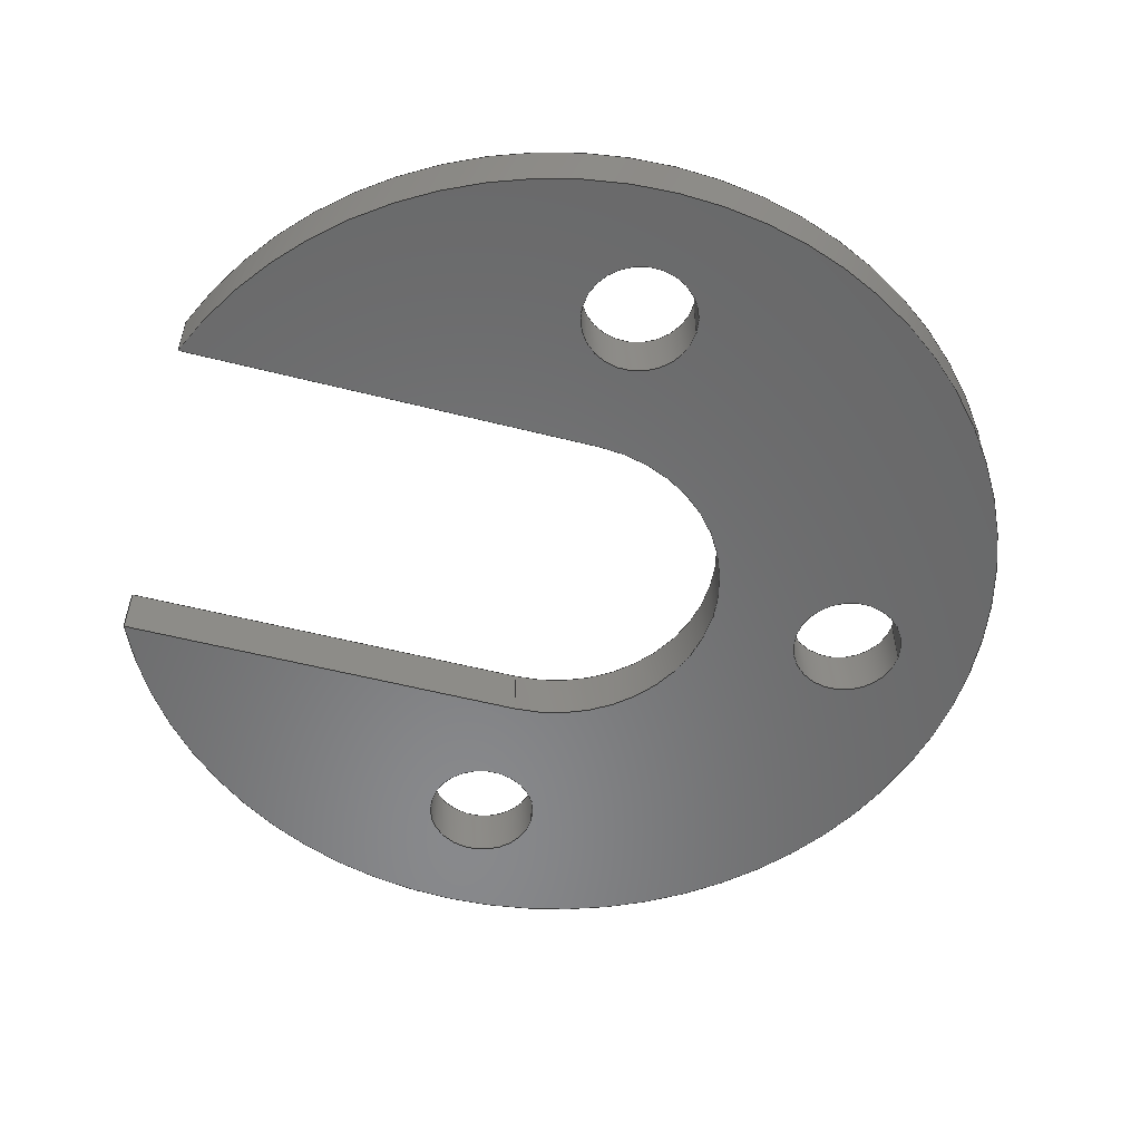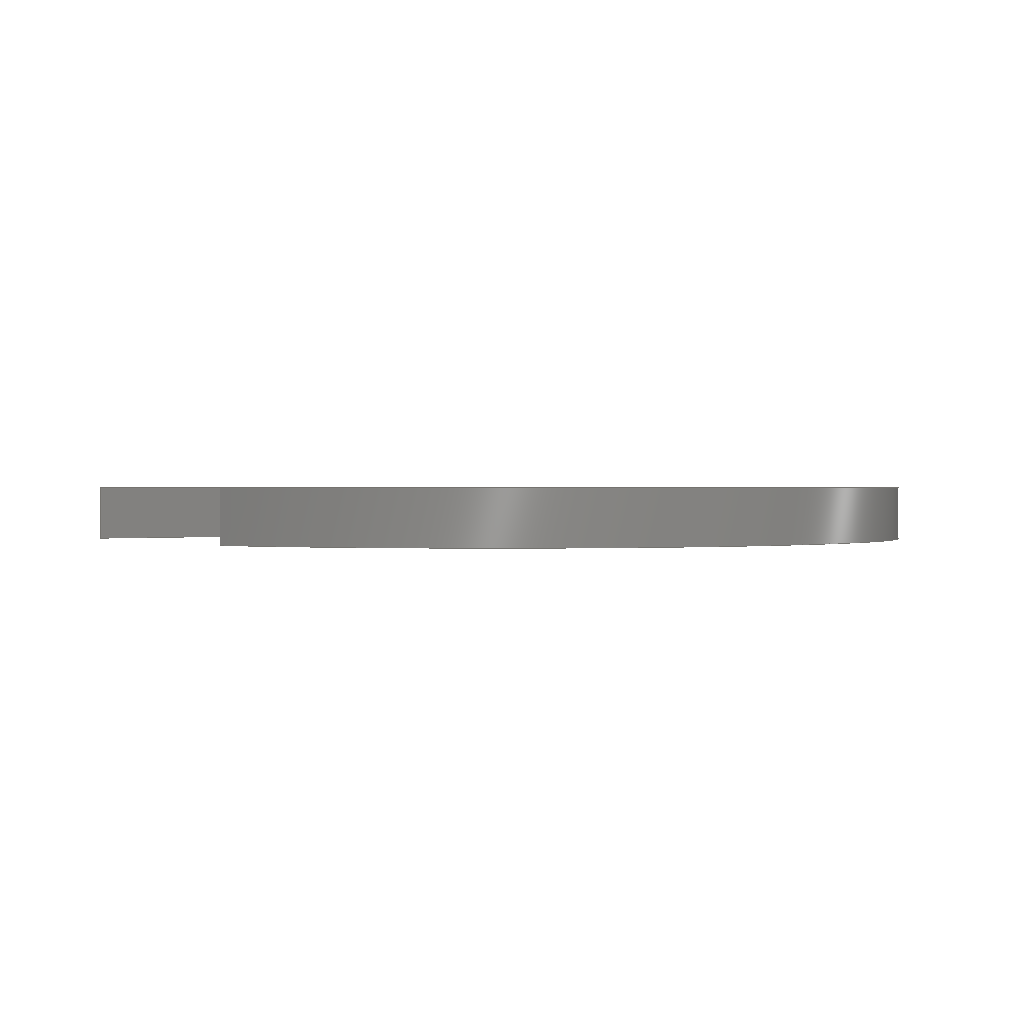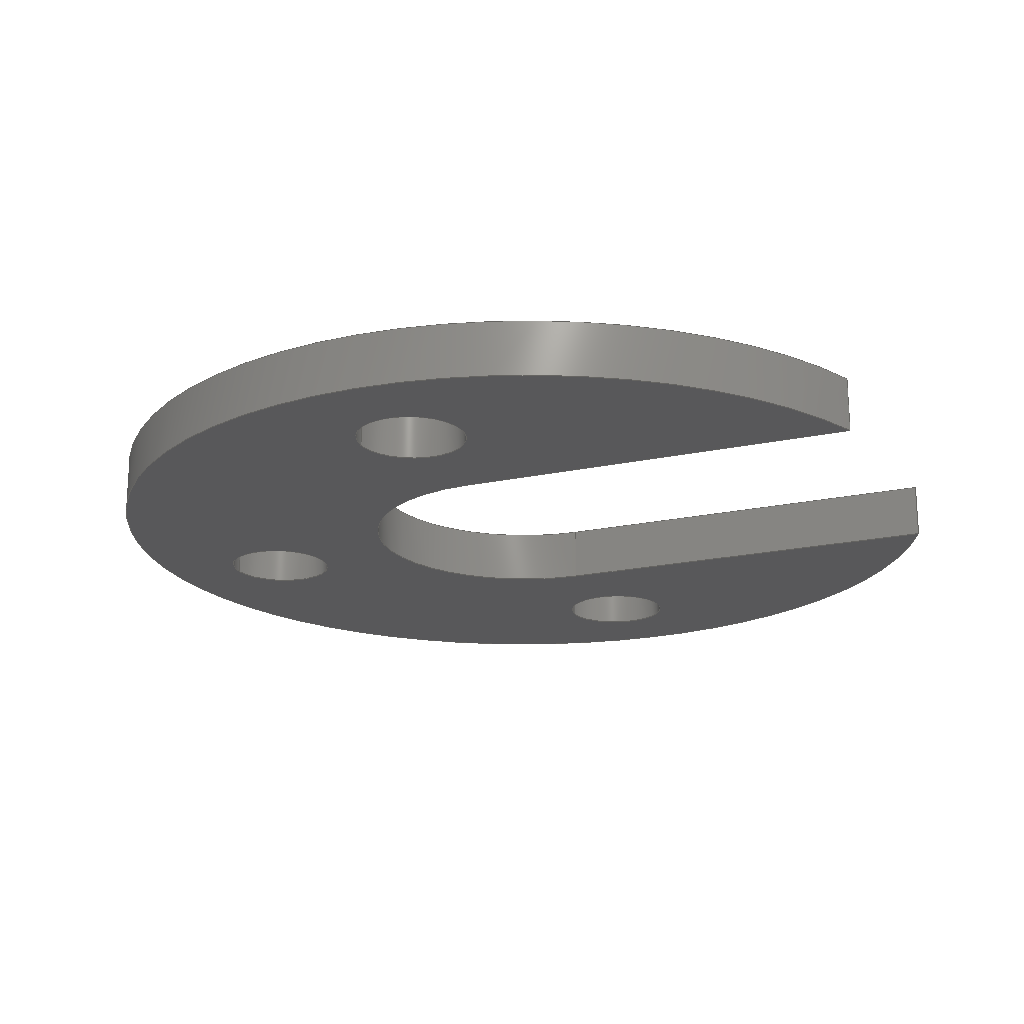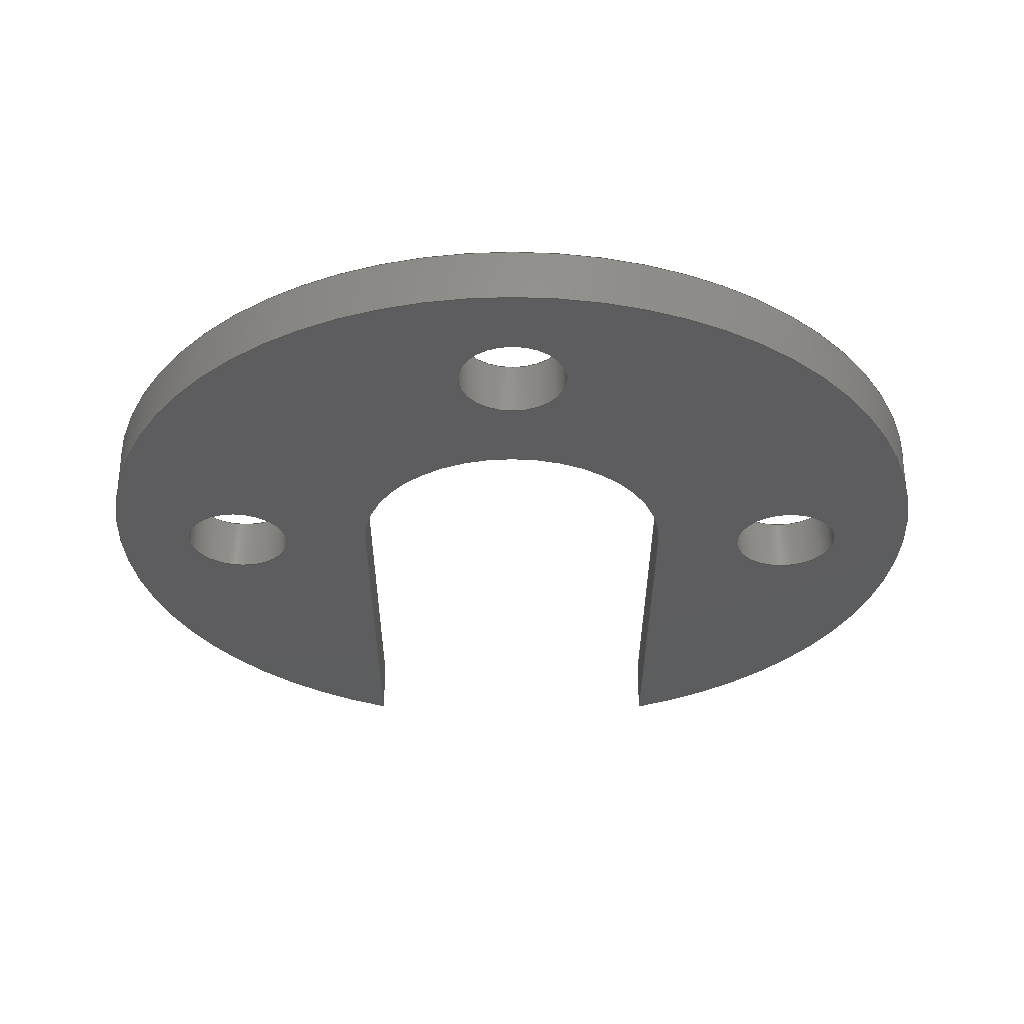
<metadata>
{"format":"step","ext":"step","renderer":"f3d","projection":"perspective","resolution":1024,"background":"white","views":[{"elev":-55.4,"azim":165.0,"up":"+Z"},{"elev":0.7,"azim":149.0,"up":"+Z"},{"elev":-19.9,"azim":21.9,"up":"+Z"},{"elev":-32.3,"azim":-90.1,"up":"+Z"}]}
</metadata>
<code>
ISO-10303-21;
DATA;
#1=MECHANICAL_DESIGN_GEOMETRIC_PRESENTATION_REPRESENTATION('',(#4),#295);
#2=SHAPE_REPRESENTATION_RELATIONSHIP('SRR','None',#302,#3);
#3=ADVANCED_BREP_SHAPE_REPRESENTATION('',(#5),#294);
#4=STYLED_ITEM('',(#312),#5);
#5=MANIFOLD_SOLID_BREP('Body1',#163);
#6=FACE_BOUND('',#33,.T.);
#7=FACE_BOUND('',#34,.T.);
#8=FACE_BOUND('',#35,.T.);
#9=FACE_BOUND('',#37,.T.);
#10=FACE_BOUND('',#38,.T.);
#11=FACE_BOUND('',#39,.T.);
#12=PLANE('',#189);
#13=PLANE('',#193);
#14=PLANE('',#194);
#15=PLANE('',#195);
#16=FACE_OUTER_BOUND('',#25,.T.);
#17=FACE_OUTER_BOUND('',#26,.T.);
#18=FACE_OUTER_BOUND('',#27,.T.);
#19=FACE_OUTER_BOUND('',#28,.T.);
#20=FACE_OUTER_BOUND('',#29,.T.);
#21=FACE_OUTER_BOUND('',#30,.T.);
#22=FACE_OUTER_BOUND('',#31,.T.);
#23=FACE_OUTER_BOUND('',#32,.T.);
#24=FACE_OUTER_BOUND('',#36,.T.);
#25=EDGE_LOOP('',(#107,#108,#109,#110));
#26=EDGE_LOOP('',(#111,#112,#113,#114));
#27=EDGE_LOOP('',(#115,#116,#117,#118));
#28=EDGE_LOOP('',(#119,#120,#121,#122));
#29=EDGE_LOOP('',(#123,#124,#125,#126));
#30=EDGE_LOOP('',(#127,#128,#129,#130));
#31=EDGE_LOOP('',(#131,#132,#133,#134));
#32=EDGE_LOOP('',(#135,#136,#137,#138));
#33=EDGE_LOOP('',(#139));
#34=EDGE_LOOP('',(#140));
#35=EDGE_LOOP('',(#141));
#36=EDGE_LOOP('',(#142,#143,#144,#145));
#37=EDGE_LOOP('',(#146));
#38=EDGE_LOOP('',(#147));
#39=EDGE_LOOP('',(#148));
#40=LINE('',#252,#51);
#41=LINE('',#258,#52);
#42=LINE('',#264,#53);
#43=LINE('',#271,#54);
#44=LINE('',#274,#55);
#45=LINE('',#277,#56);
#46=LINE('',#279,#57);
#47=LINE('',#280,#58);
#48=LINE('',#286,#59);
#49=LINE('',#288,#60);
#50=LINE('',#289,#61);
#51=VECTOR('',#202,5);
#52=VECTOR('',#209,5);
#53=VECTOR('',#216,5);
#54=VECTOR('',#223,10);
#55=VECTOR('',#226,10);
#56=VECTOR('',#229,10);
#57=VECTOR('',#230,10);
#58=VECTOR('',#231,10);
#59=VECTOR('',#238,10);
#60=VECTOR('',#241,10);
#61=VECTOR('',#242,10);
#62=CIRCLE('',#178,5);
#63=CIRCLE('',#179,5);
#64=CIRCLE('',#181,5);
#65=CIRCLE('',#182,5);
#66=CIRCLE('',#184,5);
#67=CIRCLE('',#185,5);
#68=CIRCLE('',#187,15);
#69=CIRCLE('',#188,15);
#70=CIRCLE('',#191,40);
#71=CIRCLE('',#192,40);
#72=VERTEX_POINT('',#249);
#73=VERTEX_POINT('',#251);
#74=VERTEX_POINT('',#255);
#75=VERTEX_POINT('',#257);
#76=VERTEX_POINT('',#261);
#77=VERTEX_POINT('',#263);
#78=VERTEX_POINT('',#267);
#79=VERTEX_POINT('',#268);
#80=VERTEX_POINT('',#270);
#81=VERTEX_POINT('',#272);
#82=VERTEX_POINT('',#276);
#83=VERTEX_POINT('',#278);
#84=VERTEX_POINT('',#282);
#85=VERTEX_POINT('',#284);
#86=EDGE_CURVE('',#72,#72,#62,.T.);
#87=EDGE_CURVE('',#72,#73,#40,.T.);
#88=EDGE_CURVE('',#73,#73,#63,.T.);
#89=EDGE_CURVE('',#74,#74,#64,.T.);
#90=EDGE_CURVE('',#74,#75,#41,.T.);
#91=EDGE_CURVE('',#75,#75,#65,.T.);
#92=EDGE_CURVE('',#76,#76,#66,.T.);
#93=EDGE_CURVE('',#76,#77,#42,.T.);
#94=EDGE_CURVE('',#77,#77,#67,.T.);
#95=EDGE_CURVE('',#78,#79,#68,.T.);
#96=EDGE_CURVE('',#78,#80,#43,.T.);
#97=EDGE_CURVE('',#81,#80,#69,.T.);
#98=EDGE_CURVE('',#79,#81,#44,.T.);
#99=EDGE_CURVE('',#79,#82,#45,.T.);
#100=EDGE_CURVE('',#83,#81,#46,.T.);
#101=EDGE_CURVE('',#82,#83,#47,.T.);
#102=EDGE_CURVE('',#84,#82,#70,.T.);
#103=EDGE_CURVE('',#85,#83,#71,.T.);
#104=EDGE_CURVE('',#84,#85,#48,.T.);
#105=EDGE_CURVE('',#78,#84,#49,.T.);
#106=EDGE_CURVE('',#80,#85,#50,.T.);
#107=ORIENTED_EDGE('',*,*,#86,.F.);
#108=ORIENTED_EDGE('',*,*,#87,.T.);
#109=ORIENTED_EDGE('',*,*,#88,.T.);
#110=ORIENTED_EDGE('',*,*,#87,.F.);
#111=ORIENTED_EDGE('',*,*,#89,.F.);
#112=ORIENTED_EDGE('',*,*,#90,.T.);
#113=ORIENTED_EDGE('',*,*,#91,.T.);
#114=ORIENTED_EDGE('',*,*,#90,.F.);
#115=ORIENTED_EDGE('',*,*,#92,.F.);
#116=ORIENTED_EDGE('',*,*,#93,.T.);
#117=ORIENTED_EDGE('',*,*,#94,.T.);
#118=ORIENTED_EDGE('',*,*,#93,.F.);
#119=ORIENTED_EDGE('',*,*,#95,.F.);
#120=ORIENTED_EDGE('',*,*,#96,.T.);
#121=ORIENTED_EDGE('',*,*,#97,.F.);
#122=ORIENTED_EDGE('',*,*,#98,.F.);
#123=ORIENTED_EDGE('',*,*,#99,.F.);
#124=ORIENTED_EDGE('',*,*,#98,.T.);
#125=ORIENTED_EDGE('',*,*,#100,.F.);
#126=ORIENTED_EDGE('',*,*,#101,.F.);
#127=ORIENTED_EDGE('',*,*,#102,.T.);
#128=ORIENTED_EDGE('',*,*,#101,.T.);
#129=ORIENTED_EDGE('',*,*,#103,.F.);
#130=ORIENTED_EDGE('',*,*,#104,.F.);
#131=ORIENTED_EDGE('',*,*,#105,.T.);
#132=ORIENTED_EDGE('',*,*,#104,.T.);
#133=ORIENTED_EDGE('',*,*,#106,.F.);
#134=ORIENTED_EDGE('',*,*,#96,.F.);
#135=ORIENTED_EDGE('',*,*,#106,.T.);
#136=ORIENTED_EDGE('',*,*,#103,.T.);
#137=ORIENTED_EDGE('',*,*,#100,.T.);
#138=ORIENTED_EDGE('',*,*,#97,.T.);
#139=ORIENTED_EDGE('',*,*,#92,.T.);
#140=ORIENTED_EDGE('',*,*,#89,.T.);
#141=ORIENTED_EDGE('',*,*,#86,.T.);
#142=ORIENTED_EDGE('',*,*,#105,.F.);
#143=ORIENTED_EDGE('',*,*,#95,.T.);
#144=ORIENTED_EDGE('',*,*,#99,.T.);
#145=ORIENTED_EDGE('',*,*,#102,.F.);
#146=ORIENTED_EDGE('',*,*,#94,.F.);
#147=ORIENTED_EDGE('',*,*,#91,.F.);
#148=ORIENTED_EDGE('',*,*,#88,.F.);
#149=CYLINDRICAL_SURFACE('',#177,5);
#150=CYLINDRICAL_SURFACE('',#180,5);
#151=CYLINDRICAL_SURFACE('',#183,5);
#152=CYLINDRICAL_SURFACE('',#186,15);
#153=CYLINDRICAL_SURFACE('',#190,40);
#154=ADVANCED_FACE('',(#16),#149,.F.);
#155=ADVANCED_FACE('',(#17),#150,.F.);
#156=ADVANCED_FACE('',(#18),#151,.F.);
#157=ADVANCED_FACE('',(#19),#152,.F.);
#158=ADVANCED_FACE('',(#20),#12,.T.);
#159=ADVANCED_FACE('',(#21),#153,.T.);
#160=ADVANCED_FACE('',(#22),#13,.T.);
#161=ADVANCED_FACE('',(#23,#6,#7,#8),#14,.T.);
#162=ADVANCED_FACE('',(#24,#9,#10,#11),#15,.F.);
#163=CLOSED_SHELL('',(#154,#155,#156,#157,#158,#159,#160,#161,#162));
#164=DERIVED_UNIT_ELEMENT(#166,1);
#165=DERIVED_UNIT_ELEMENT(#297,-3);
#166=(
MASS_UNIT()
NAMED_UNIT(*)
SI_UNIT(.KILO.,.GRAM.)
);
#167=DERIVED_UNIT((#164,#165));
#168=MEASURE_REPRESENTATION_ITEM('density measure',
POSITIVE_RATIO_MEASURE(7850),#167);
#169=PROPERTY_DEFINITION_REPRESENTATION(#174,#171);
#170=PROPERTY_DEFINITION_REPRESENTATION(#175,#172);
#171=REPRESENTATION('material name',(#173),#294);
#172=REPRESENTATION('density',(#168),#294);
#173=DESCRIPTIVE_REPRESENTATION_ITEM('Steel','Steel');
#174=PROPERTY_DEFINITION('material property','material name',#304);
#175=PROPERTY_DEFINITION('material property','density of part',#304);
#176=AXIS2_PLACEMENT_3D('',#247,#196,#197);
#177=AXIS2_PLACEMENT_3D('',#248,#198,#199);
#178=AXIS2_PLACEMENT_3D('',#250,#200,#201);
#179=AXIS2_PLACEMENT_3D('',#253,#203,#204);
#180=AXIS2_PLACEMENT_3D('',#254,#205,#206);
#181=AXIS2_PLACEMENT_3D('',#256,#207,#208);
#182=AXIS2_PLACEMENT_3D('',#259,#210,#211);
#183=AXIS2_PLACEMENT_3D('',#260,#212,#213);
#184=AXIS2_PLACEMENT_3D('',#262,#214,#215);
#185=AXIS2_PLACEMENT_3D('',#265,#217,#218);
#186=AXIS2_PLACEMENT_3D('',#266,#219,#220);
#187=AXIS2_PLACEMENT_3D('',#269,#221,#222);
#188=AXIS2_PLACEMENT_3D('',#273,#224,#225);
#189=AXIS2_PLACEMENT_3D('',#275,#227,#228);
#190=AXIS2_PLACEMENT_3D('',#281,#232,#233);
#191=AXIS2_PLACEMENT_3D('',#283,#234,#235);
#192=AXIS2_PLACEMENT_3D('',#285,#236,#237);
#193=AXIS2_PLACEMENT_3D('',#287,#239,#240);
#194=AXIS2_PLACEMENT_3D('',#290,#243,#244);
#195=AXIS2_PLACEMENT_3D('',#291,#245,#246);
#196=DIRECTION('axis',(0,0,1));
#197=DIRECTION('refdir',(1,0,0));
#198=DIRECTION('center_axis',(0,0,1));
#199=DIRECTION('ref_axis',(1,0,0));
#200=DIRECTION('center_axis',(0,0,-1));
#201=DIRECTION('ref_axis',(1,0,0));
#202=DIRECTION('',(0,0,-1));
#203=DIRECTION('center_axis',(0,0,-1));
#204=DIRECTION('ref_axis',(1,0,0));
#205=DIRECTION('center_axis',(0,0,1));
#206=DIRECTION('ref_axis',(1,0,0));
#207=DIRECTION('center_axis',(0,0,-1));
#208=DIRECTION('ref_axis',(1,0,0));
#209=DIRECTION('',(0,0,-1));
#210=DIRECTION('center_axis',(0,0,-1));
#211=DIRECTION('ref_axis',(1,0,0));
#212=DIRECTION('center_axis',(0,0,1));
#213=DIRECTION('ref_axis',(1,0,0));
#214=DIRECTION('center_axis',(0,0,-1));
#215=DIRECTION('ref_axis',(1,0,0));
#216=DIRECTION('',(0,0,-1));
#217=DIRECTION('center_axis',(0,0,-1));
#218=DIRECTION('ref_axis',(1,0,0));
#219=DIRECTION('center_axis',(0,0,1));
#220=DIRECTION('ref_axis',(0,1,0));
#221=DIRECTION('center_axis',(0,0,1));
#222=DIRECTION('ref_axis',(0,1,0));
#223=DIRECTION('',(0,0,1));
#224=DIRECTION('center_axis',(0,0,-1));
#225=DIRECTION('ref_axis',(0,1,0));
#226=DIRECTION('',(0,0,1));
#227=DIRECTION('center_axis',(-1.796e-16,1,0));
#228=DIRECTION('ref_axis',(-1,-1.796e-16,0));
#229=DIRECTION('',(1,1.796e-16,0));
#230=DIRECTION('',(-1,-1.796e-16,0));
#231=DIRECTION('',(0,0,1));
#232=DIRECTION('center_axis',(0,0,1));
#233=DIRECTION('ref_axis',(-1,-5.551e-17,0));
#234=DIRECTION('center_axis',(0,0,1));
#235=DIRECTION('ref_axis',(0.927,0.375,0));
#236=DIRECTION('center_axis',(0,0,1));
#237=DIRECTION('ref_axis',(0.927,0.375,0));
#238=DIRECTION('',(0,0,1));
#239=DIRECTION('center_axis',(0,-1,0));
#240=DIRECTION('ref_axis',(1,0,0));
#241=DIRECTION('',(1,0,0));
#242=DIRECTION('',(1,0,0));
#243=DIRECTION('center_axis',(0,0,1));
#244=DIRECTION('ref_axis',(1,0,0));
#245=DIRECTION('center_axis',(0,0,1));
#246=DIRECTION('ref_axis',(1,0,0));
#247=CARTESIAN_POINT('',(0,0,0));
#248=CARTESIAN_POINT('Origin',(2.72e-15,28,0));
#249=CARTESIAN_POINT('',(-5,28,5));
#250=CARTESIAN_POINT('Origin',(2.72e-15,28,5));
#251=CARTESIAN_POINT('',(-5,28,0));
#252=CARTESIAN_POINT('',(-5,28,0));
#253=CARTESIAN_POINT('Origin',(2.72e-15,28,0));
#254=CARTESIAN_POINT('Origin',(9.714e-15,-28,0));
#255=CARTESIAN_POINT('',(-5,-28,5));
#256=CARTESIAN_POINT('Origin',(9.714e-15,-28,5));
#257=CARTESIAN_POINT('',(-5,-28,0));
#258=CARTESIAN_POINT('',(-5,-28,0));
#259=CARTESIAN_POINT('Origin',(9.714e-15,-28,0));
#260=CARTESIAN_POINT('Origin',(-28,-3.497e-15,0));
#261=CARTESIAN_POINT('',(-33,-4.11e-15,5));
#262=CARTESIAN_POINT('Origin',(-28,-3.497e-15,5));
#263=CARTESIAN_POINT('',(-33,-4.11e-15,0));
#264=CARTESIAN_POINT('',(-33,-4.11e-15,0));
#265=CARTESIAN_POINT('Origin',(-28,-3.497e-15,0));
#266=CARTESIAN_POINT('Origin',(0,0,0));
#267=CARTESIAN_POINT('',(0,15,0));
#268=CARTESIAN_POINT('',(-1.837e-15,-15,0));
#269=CARTESIAN_POINT('Origin',(0,0,0));
#270=CARTESIAN_POINT('',(0,15,5));
#271=CARTESIAN_POINT('',(0,15,0));
#272=CARTESIAN_POINT('',(0,-15,5));
#273=CARTESIAN_POINT('Origin',(0,0,5));
#274=CARTESIAN_POINT('',(-1.837e-15,-15,0));
#275=CARTESIAN_POINT('Origin',(37.08,-15,0));
#276=CARTESIAN_POINT('',(37.08,-15,0));
#277=CARTESIAN_POINT('',(0,-15,0));
#278=CARTESIAN_POINT('',(37.08,-15,5));
#279=CARTESIAN_POINT('',(0,-15,5));
#280=CARTESIAN_POINT('',(37.08,-15,0));
#281=CARTESIAN_POINT('Origin',(0,0,0));
#282=CARTESIAN_POINT('',(37.08,15,0));
#283=CARTESIAN_POINT('Origin',(0,0,0));
#284=CARTESIAN_POINT('',(37.08,15,5));
#285=CARTESIAN_POINT('Origin',(0,0,5));
#286=CARTESIAN_POINT('',(37.08,15,0));
#287=CARTESIAN_POINT('Origin',(0,15,0));
#288=CARTESIAN_POINT('',(0,15,0));
#289=CARTESIAN_POINT('',(0,15,5));
#290=CARTESIAN_POINT('Origin',(-1.46,0,5));
#291=CARTESIAN_POINT('Origin',(-1.46,0,0));
#292=UNCERTAINTY_MEASURE_WITH_UNIT(LENGTH_MEASURE(0.01),#296,
'DISTANCE_ACCURACY_VALUE',
'Maximum model space distance between geometric entities at asserted c
onnectivities');
#293=UNCERTAINTY_MEASURE_WITH_UNIT(LENGTH_MEASURE(0.01),#296,
'DISTANCE_ACCURACY_VALUE',
'Maximum model space distance between geometric entities at asserted c
onnectivities');
#294=(
GEOMETRIC_REPRESENTATION_CONTEXT(3)
GLOBAL_UNCERTAINTY_ASSIGNED_CONTEXT((#292))
GLOBAL_UNIT_ASSIGNED_CONTEXT((#296,#298,#299))
REPRESENTATION_CONTEXT('','3D')
);
#295=(
GEOMETRIC_REPRESENTATION_CONTEXT(3)
GLOBAL_UNCERTAINTY_ASSIGNED_CONTEXT((#293))
GLOBAL_UNIT_ASSIGNED_CONTEXT((#296,#298,#299))
REPRESENTATION_CONTEXT('','3D')
);
#296=(
LENGTH_UNIT()
NAMED_UNIT(*)
SI_UNIT(.MILLI.,.METRE.)
);
#297=(
LENGTH_UNIT()
NAMED_UNIT(*)
SI_UNIT($,.METRE.)
);
#298=(
NAMED_UNIT(*)
PLANE_ANGLE_UNIT()
SI_UNIT($,.RADIAN.)
);
#299=(
NAMED_UNIT(*)
SI_UNIT($,.STERADIAN.)
SOLID_ANGLE_UNIT()
);
#300=SHAPE_DEFINITION_REPRESENTATION(#301,#302);
#301=PRODUCT_DEFINITION_SHAPE('',$,#304);
#302=SHAPE_REPRESENTATION('',(#176),#294);
#303=PRODUCT_DEFINITION_CONTEXT('part definition',#308,'design');
#304=PRODUCT_DEFINITION('Exercise-1','Exercise-1 v2',#305,#303);
#305=PRODUCT_DEFINITION_FORMATION('',$,#310);
#306=PRODUCT_RELATED_PRODUCT_CATEGORY('Exercise-1 v2','Exercise-1 v2',(#310));
#307=APPLICATION_PROTOCOL_DEFINITION('international standard',
'automotive_design',2009,#308);
#308=APPLICATION_CONTEXT(
'Core Data for Automotive Mechanical Design Process');
#309=PRODUCT_CONTEXT('part definition',#308,'mechanical');
#310=PRODUCT('Exercise-1','Exercise-1 v2',$,(#309));
#311=PRESENTATION_STYLE_ASSIGNMENT((#313));
#312=PRESENTATION_STYLE_ASSIGNMENT((#314));
#313=SURFACE_STYLE_USAGE(.BOTH.,#315);
#314=SURFACE_STYLE_USAGE(.BOTH.,#316);
#315=SURFACE_SIDE_STYLE('',(#317));
#316=SURFACE_SIDE_STYLE('',(#318));
#317=SURFACE_STYLE_FILL_AREA(#319);
#318=SURFACE_STYLE_FILL_AREA(#320);
#319=FILL_AREA_STYLE('Steel - Satin',(#321));
#320=FILL_AREA_STYLE('Paint - Metallic (Green)',(#322));
#321=FILL_AREA_STYLE_COLOUR('Steel - Satin',#323);
#322=FILL_AREA_STYLE_COLOUR('Paint - Metallic (Green)',#324);
#323=COLOUR_RGB('Steel - Satin',0.6275,0.6275,0.6275);
#324=COLOUR_RGB('Paint - Metallic (Green)',0.2667,0.5882,
0.2824);
ENDSEC;
END-ISO-10303-21;

</code>
